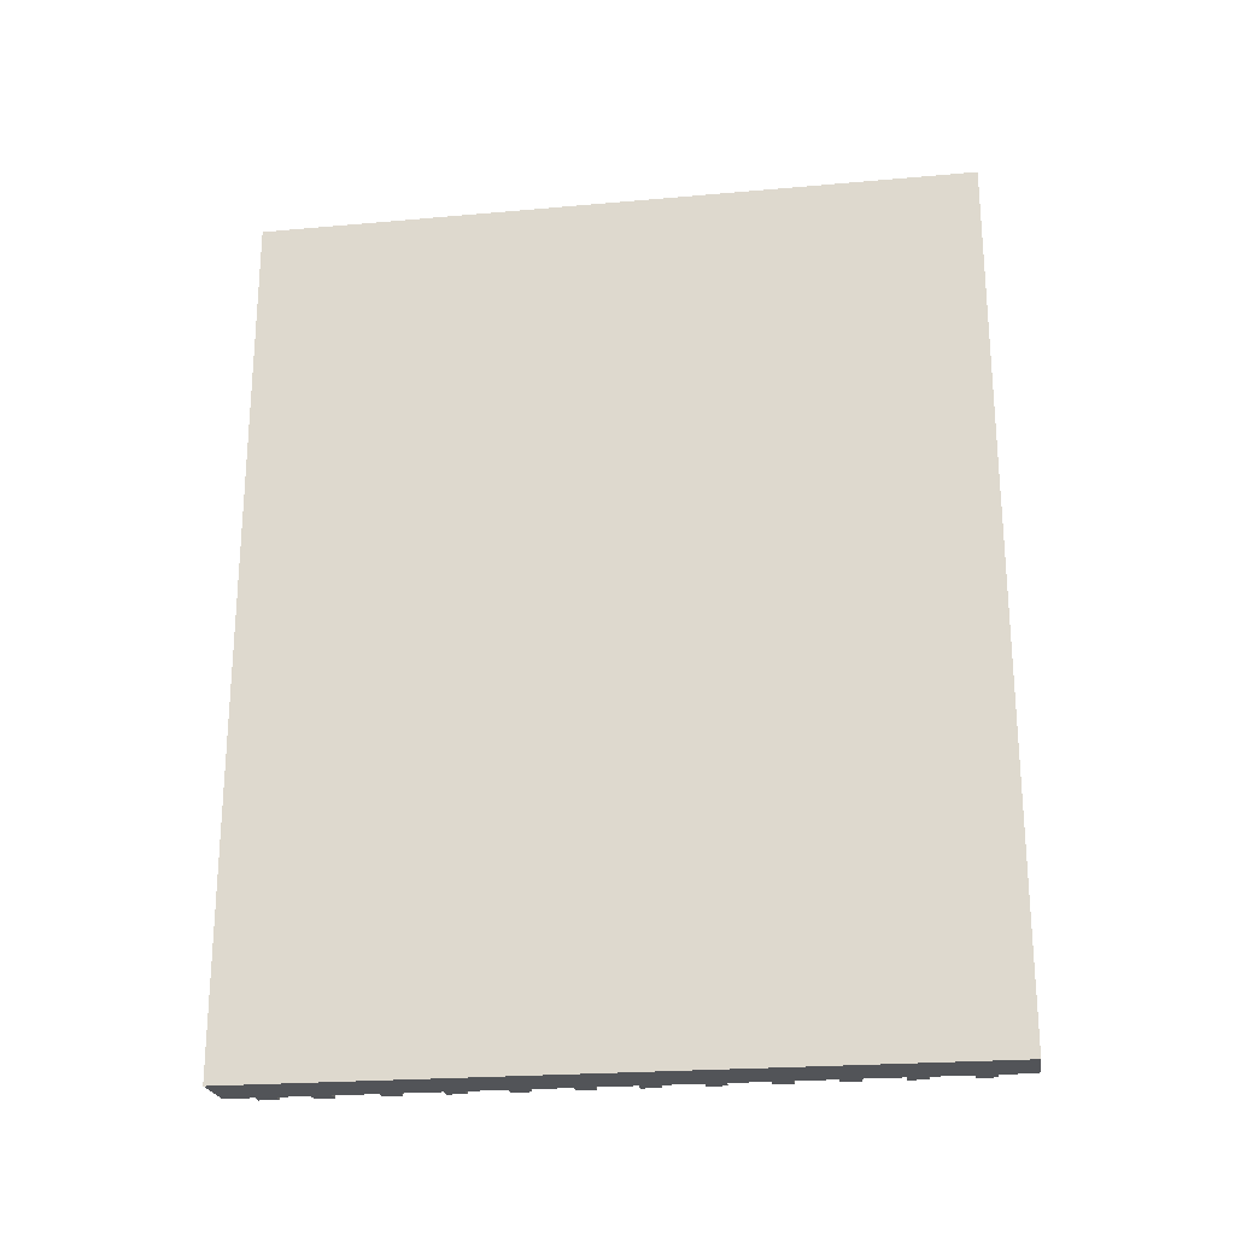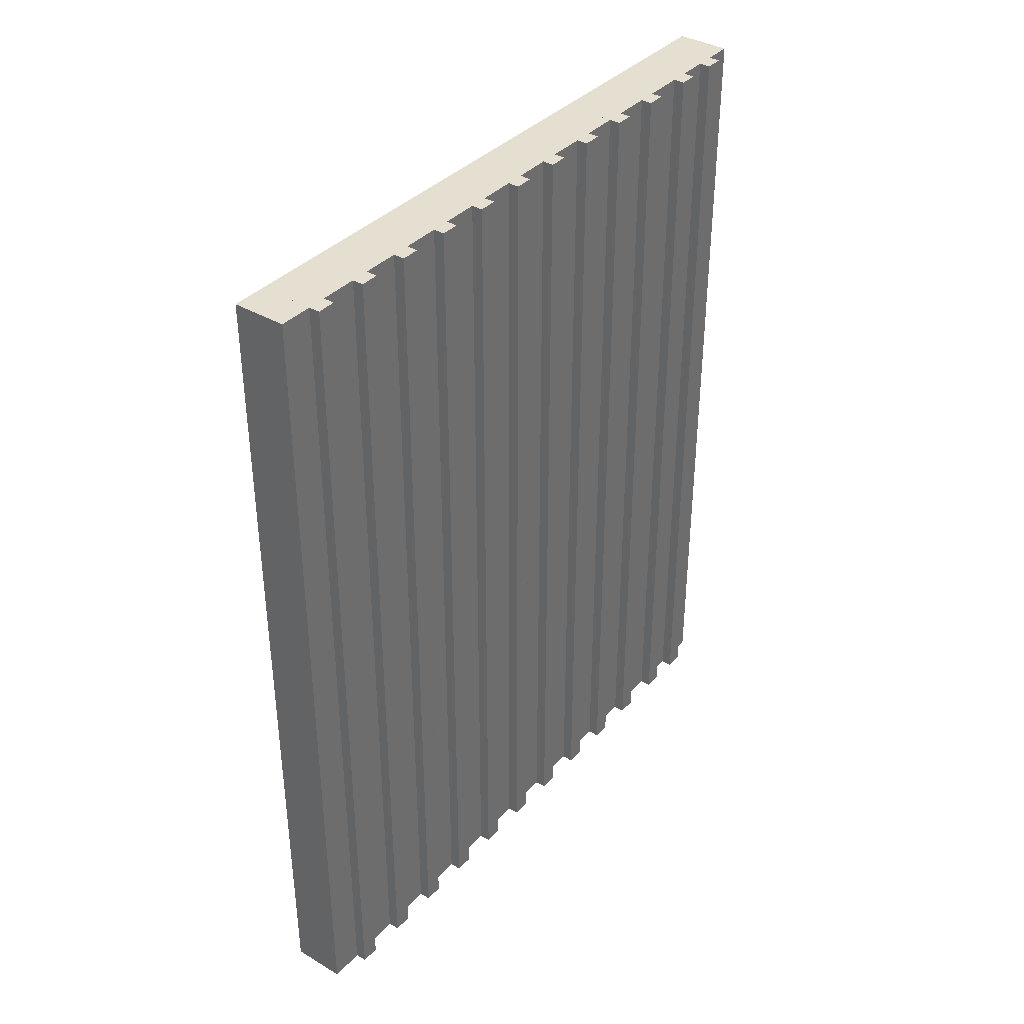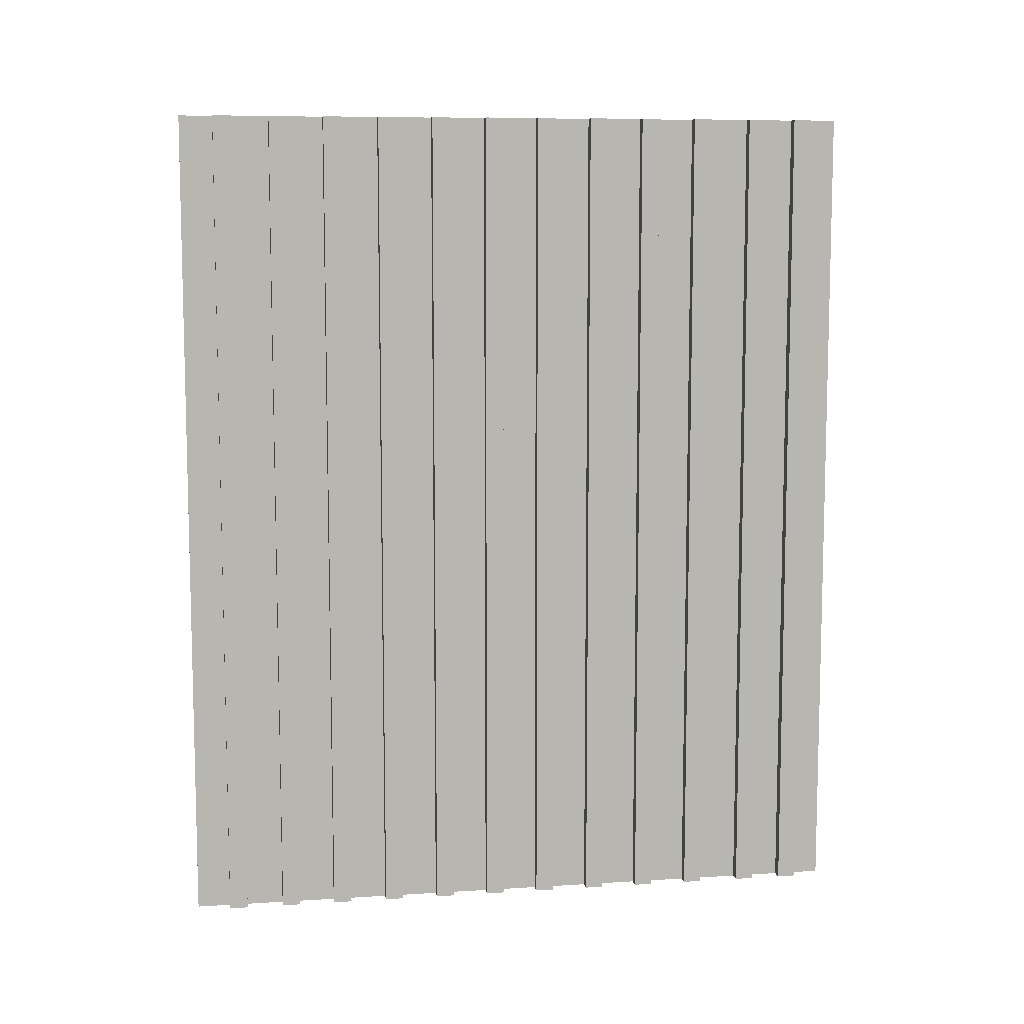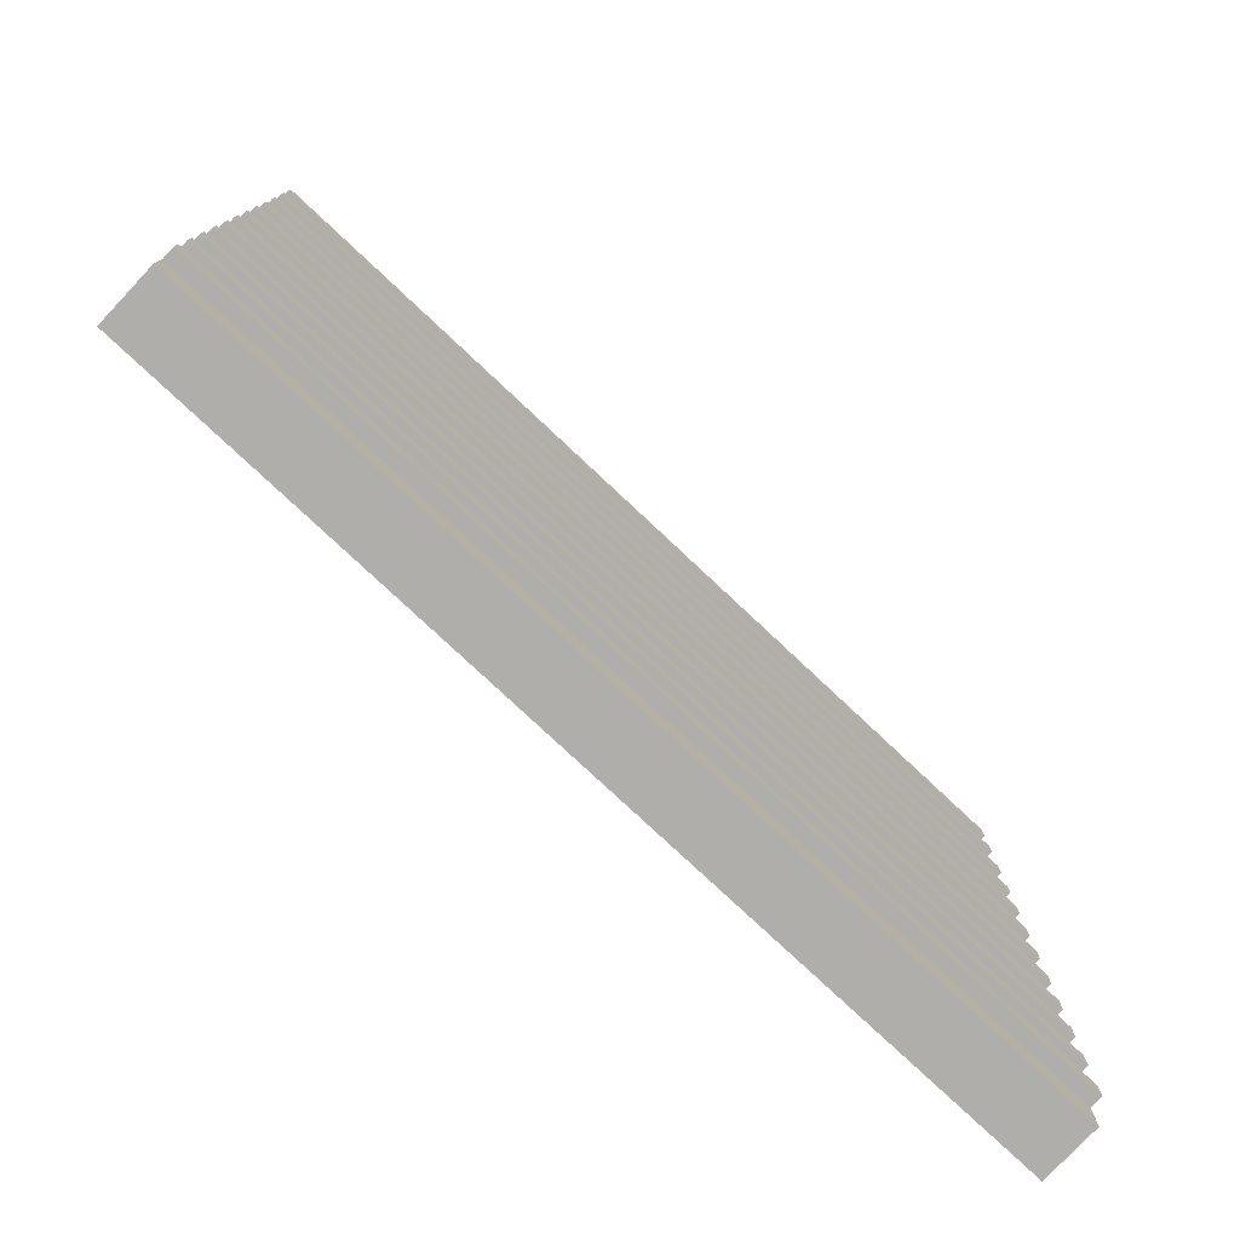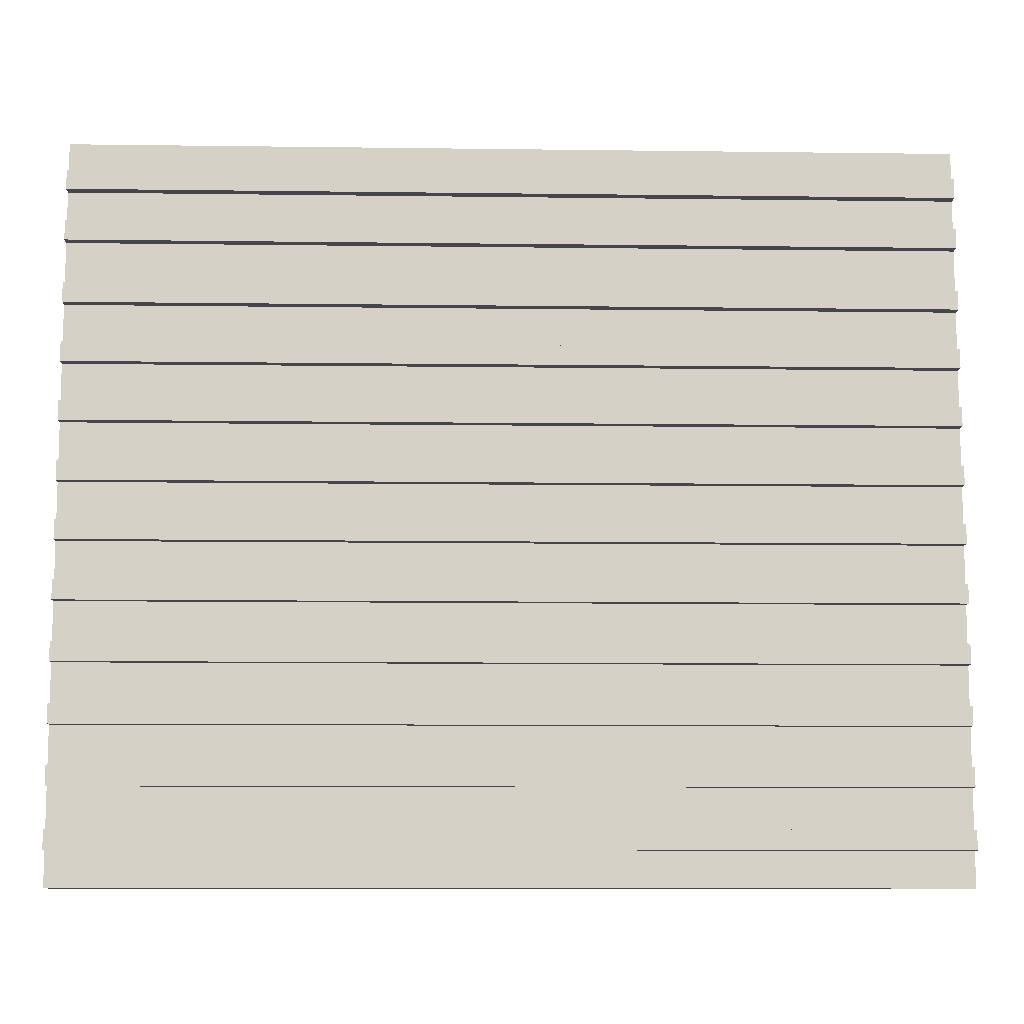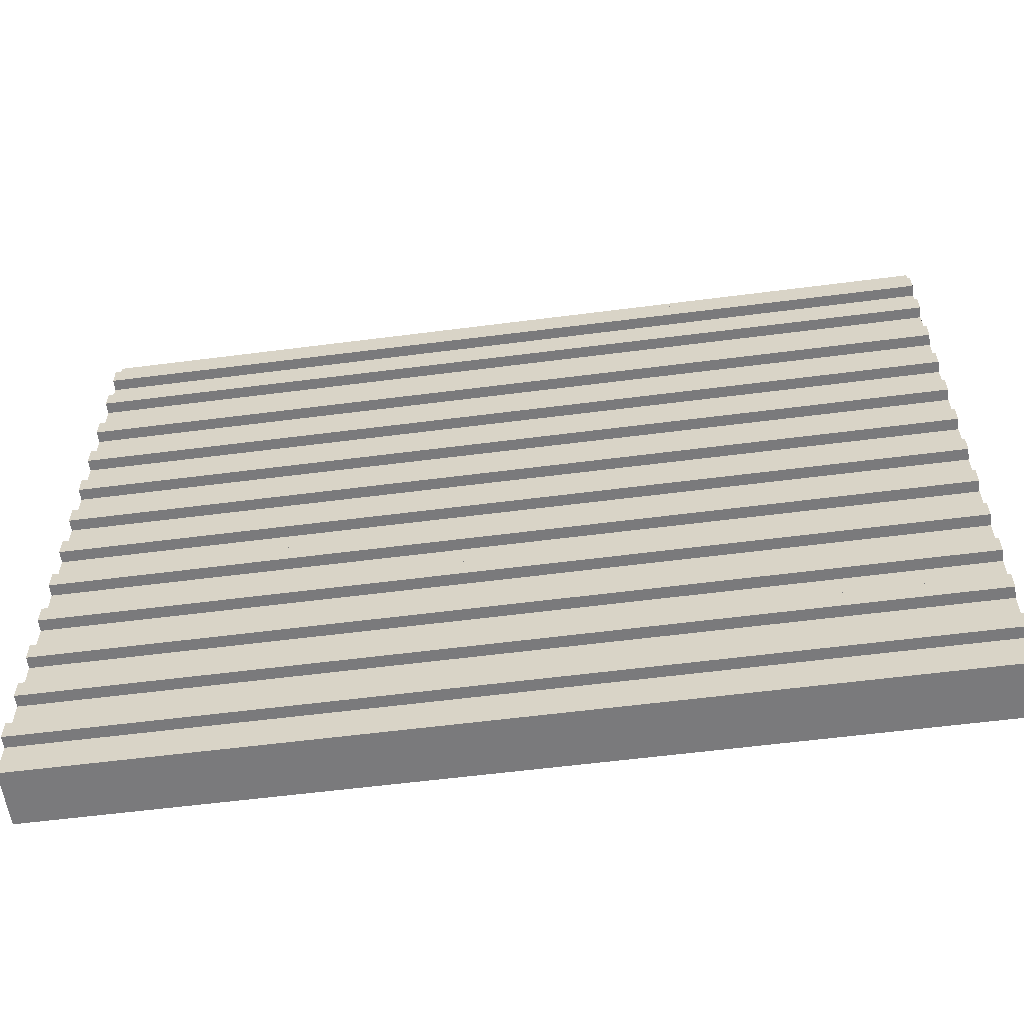
<metadata>
{"format":"obj","ext":"obj","renderer":"f3d","projection":"perspective","resolution":1024,"background":"white","views":[{"elev":-23.1,"azim":-81.4,"up":"+Z"},{"elev":37.4,"azim":37.1,"up":"+Z"},{"elev":8.7,"azim":80.4,"up":"+Z"},{"elev":-77.8,"azim":46.8,"up":"+Y"},{"elev":-10.1,"azim":88.1,"up":"+Y"},{"elev":-58.2,"azim":97.6,"up":"+Y"}]}
</metadata>
<code>
v -2.882 -37.29 45.05
v -2.882 37.29 45.05
v 2.882 -37.29 45.05
v 2.882 37.29 45.05
v 2.882 -37.29 -45.05
v 2.882 37.29 -45.05
v -2.882 -37.29 -45.05
v -2.882 37.29 -45.05
v 0.5657 32.18 45.05
v 0.5657 34.18 45.05
v 4.088 32.18 45.05
v 4.088 34.18 45.05
v 4.088 32.18 -45.05
v 4.088 34.18 -45.05
v 0.5657 32.18 -45.05
v 0.5657 34.18 -45.05
v 0.5657 26.88 45.05
v 0.5657 28.87 45.05
v 4.088 26.88 45.05
v 4.088 28.87 45.05
v 4.088 26.88 -45.05
v 4.088 28.87 -45.05
v 0.5657 26.88 -45.05
v 0.5657 28.87 -45.05
v 0.5657 20.43 45.05
v 0.5657 22.43 45.05
v 4.088 20.43 45.05
v 4.088 22.43 45.05
v 4.088 20.43 -45.05
v 4.088 22.43 -45.05
v 0.5657 20.43 -45.05
v 0.5657 22.43 -45.05
v 0.5657 14.36 45.05
v 0.5657 16.36 45.05
v 4.088 14.36 45.05
v 4.088 16.36 45.05
v 4.088 14.36 -45.05
v 4.088 16.36 -45.05
v 0.5657 14.36 -45.05
v 0.5657 16.36 -45.05
v 0.5657 8.384 45.05
v 0.5657 10.38 45.05
v 4.088 8.384 45.05
v 4.088 10.38 45.05
v 4.088 8.384 -45.05
v 4.088 10.38 -45.05
v 0.5657 8.384 -45.05
v 0.5657 10.38 -45.05
v 0.5657 2.361 45.05
v 0.5657 4.352 45.05
v 4.088 2.361 45.05
v 4.088 4.352 45.05
v 4.088 2.361 -45.05
v 4.088 4.352 -45.05
v 0.5657 2.361 -45.05
v 0.5657 4.352 -45.05
v 0.5657 -3.566 45.05
v 0.5657 -1.574 45.05
v 4.088 -3.566 45.05
v 4.088 -1.574 45.05
v 4.088 -3.566 -45.05
v 4.088 -1.574 -45.05
v 0.5657 -3.566 -45.05
v 0.5657 -1.574 -45.05
v 0.5657 -9.539 45.05
v 0.5657 -7.547 45.05
v 4.088 -9.539 45.05
v 4.088 -7.547 45.05
v 4.088 -9.539 -45.05
v 4.088 -7.547 -45.05
v 0.5657 -9.539 -45.05
v 0.5657 -7.547 -45.05
v 0.5657 -15.56 45.05
v 0.5657 -13.57 45.05
v 4.088 -15.56 45.05
v 4.088 -13.57 45.05
v 4.088 -15.56 -45.05
v 4.088 -13.57 -45.05
v 0.5657 -15.56 -45.05
v 0.5657 -13.57 -45.05
v 0.5657 -21.62 45.05
v 0.5657 -19.63 45.05
v 4.088 -21.62 45.05
v 4.088 -19.63 45.05
v 4.088 -21.62 -45.05
v 4.088 -19.63 -45.05
v 0.5657 -21.62 -45.05
v 0.5657 -19.63 -45.05
v 0.5657 -27.59 45.05
v 0.5657 -25.6 45.05
v 4.088 -27.59 45.05
v 4.088 -25.6 45.05
v 4.088 -27.59 -45.05
v 4.088 -25.6 -45.05
v 0.5657 -27.59 -45.05
v 0.5657 -25.6 -45.05
v 0.5657 -33.67 45.05
v 0.5657 -31.68 45.05
v 4.088 -33.67 45.05
v 4.088 -31.68 45.05
v 4.088 -33.67 -45.05
v 4.088 -31.68 -45.05
v 0.5657 -33.67 -45.05
v 0.5657 -31.68 -45.05
o 2.interaction_volethaut
f 3 4 2 1
f 5 6 4 3
f 7 8 6 5
f 1 2 8 7
f 4 6 8 2
f 5 3 1 7
f 11 12 10 9
f 13 14 12 11
f 15 16 14 13
f 9 10 16 15
f 12 14 16 10
f 13 11 9 15
f 19 20 18 17
f 21 22 20 19
f 23 24 22 21
f 17 18 24 23
f 20 22 24 18
f 21 19 17 23
f 27 28 26 25
f 29 30 28 27
f 31 32 30 29
f 25 26 32 31
f 28 30 32 26
f 29 27 25 31
f 35 36 34 33
f 37 38 36 35
f 39 40 38 37
f 33 34 40 39
f 36 38 40 34
f 37 35 33 39
f 43 44 42 41
f 45 46 44 43
f 47 48 46 45
f 41 42 48 47
f 44 46 48 42
f 45 43 41 47
f 51 52 50 49
f 53 54 52 51
f 55 56 54 53
f 49 50 56 55
f 52 54 56 50
f 53 51 49 55
f 59 60 58 57
f 61 62 60 59
f 63 64 62 61
f 57 58 64 63
f 60 62 64 58
f 61 59 57 63
f 67 68 66 65
f 69 70 68 67
f 71 72 70 69
f 65 66 72 71
f 68 70 72 66
f 69 67 65 71
f 75 76 74 73
f 77 78 76 75
f 79 80 78 77
f 73 74 80 79
f 76 78 80 74
f 77 75 73 79
f 83 84 82 81
f 85 86 84 83
f 87 88 86 85
f 81 82 88 87
f 84 86 88 82
f 85 83 81 87
f 91 92 90 89
f 93 94 92 91
f 95 96 94 93
f 89 90 96 95
f 92 94 96 90
f 93 91 89 95
f 99 100 98 97
f 101 102 100 99
f 103 104 102 101
f 97 98 104 103
f 100 102 104 98
f 101 99 97 103

</code>
